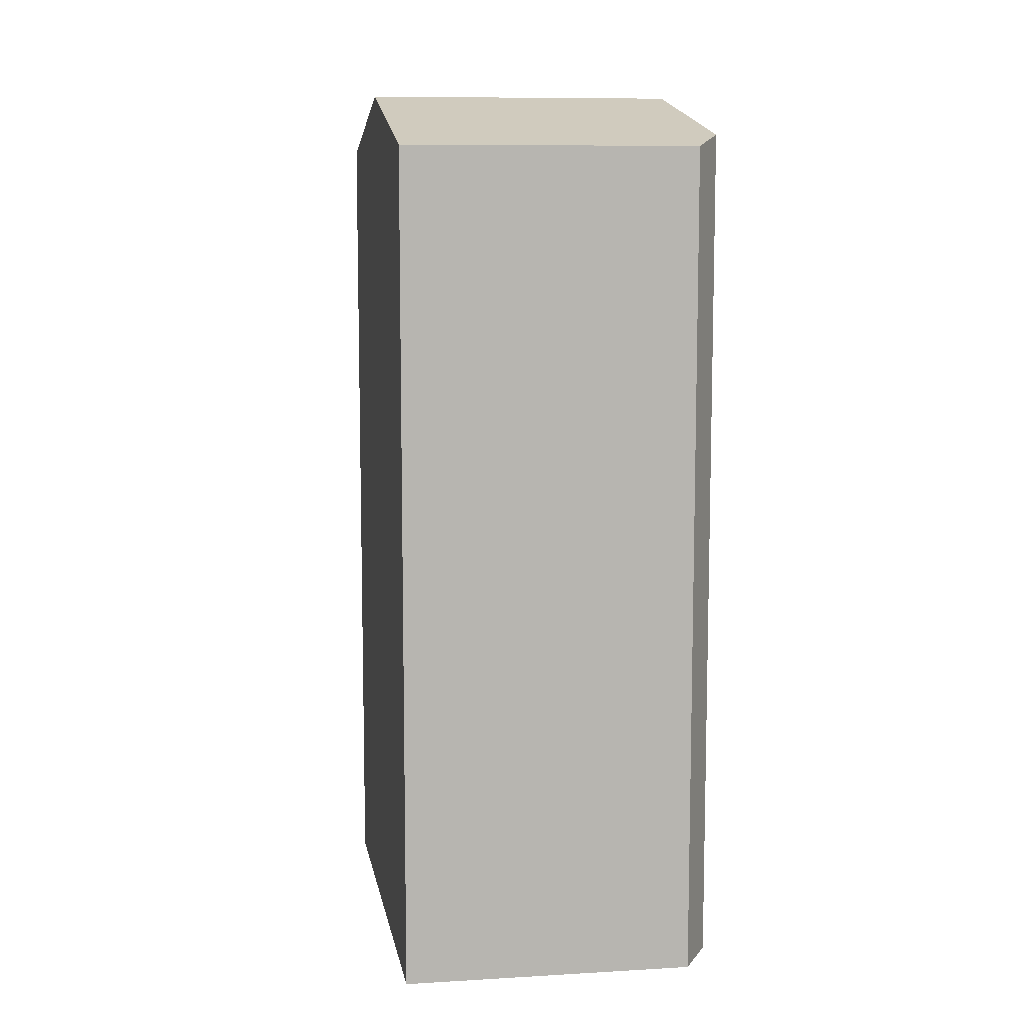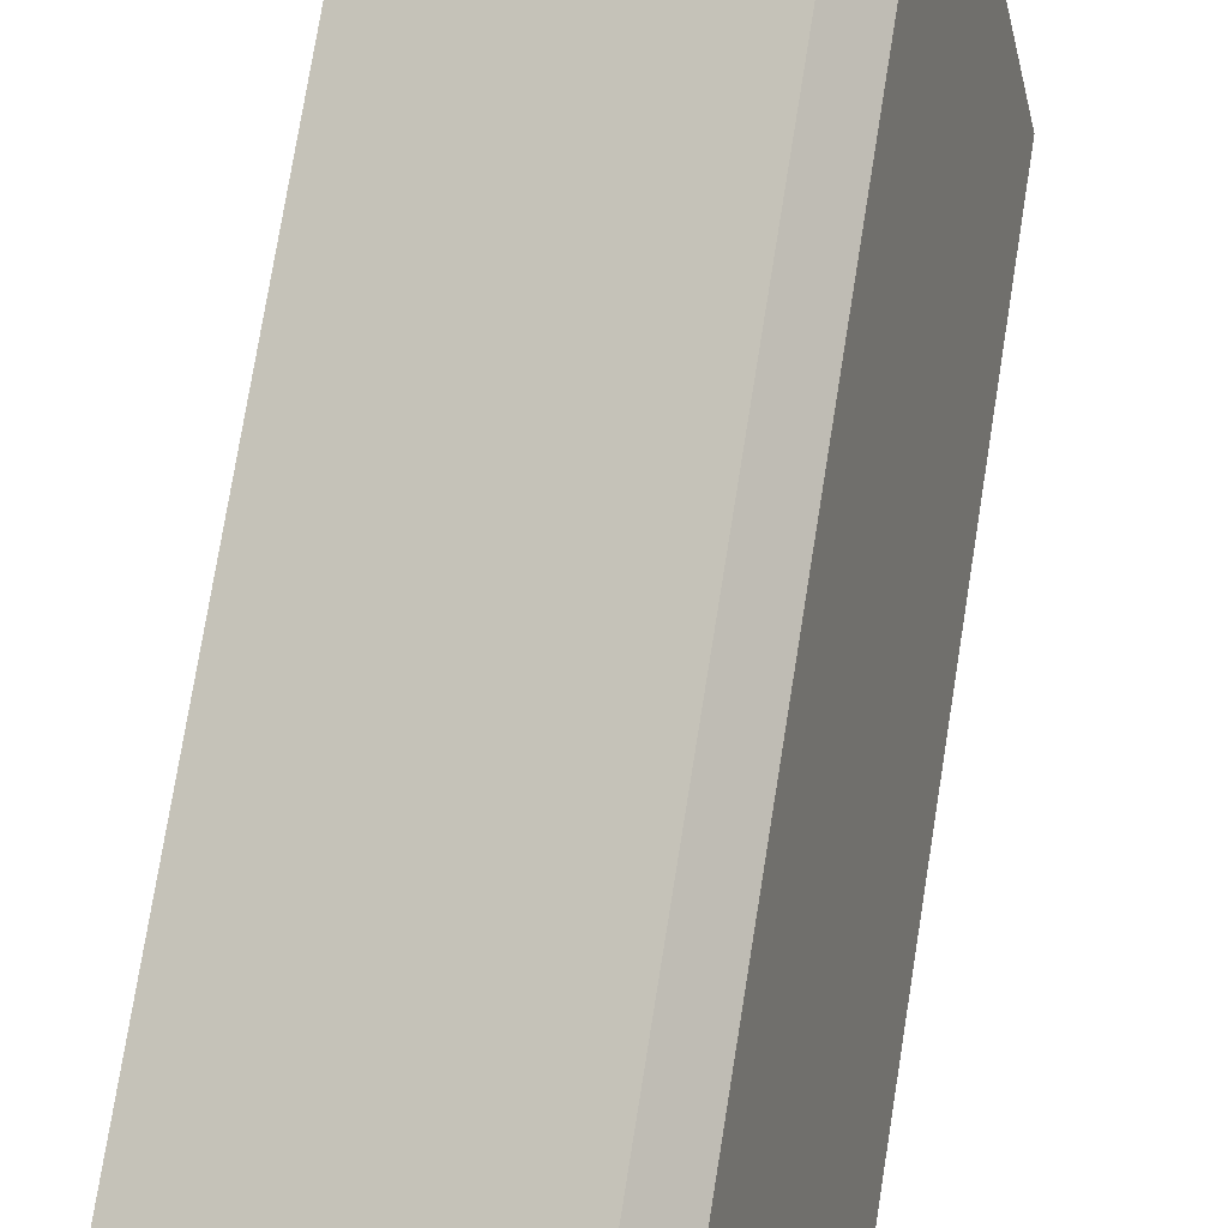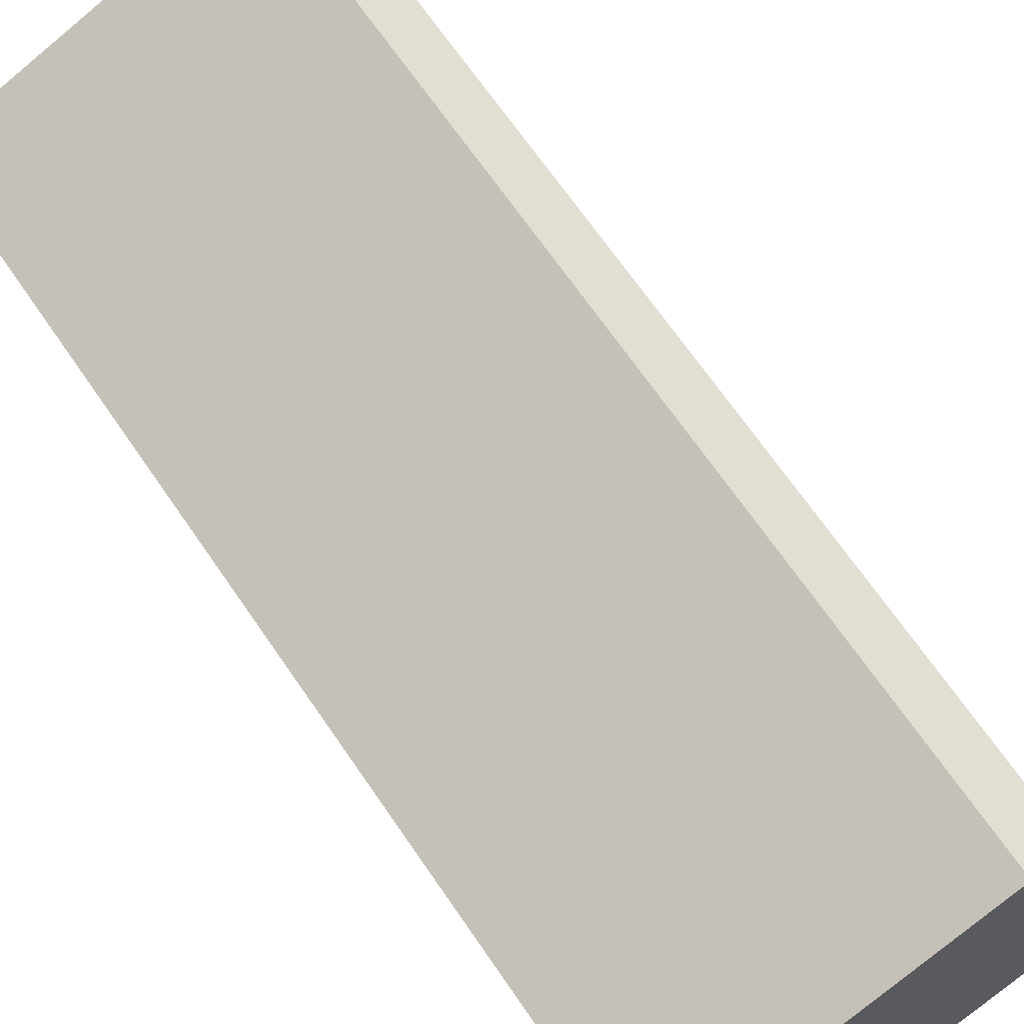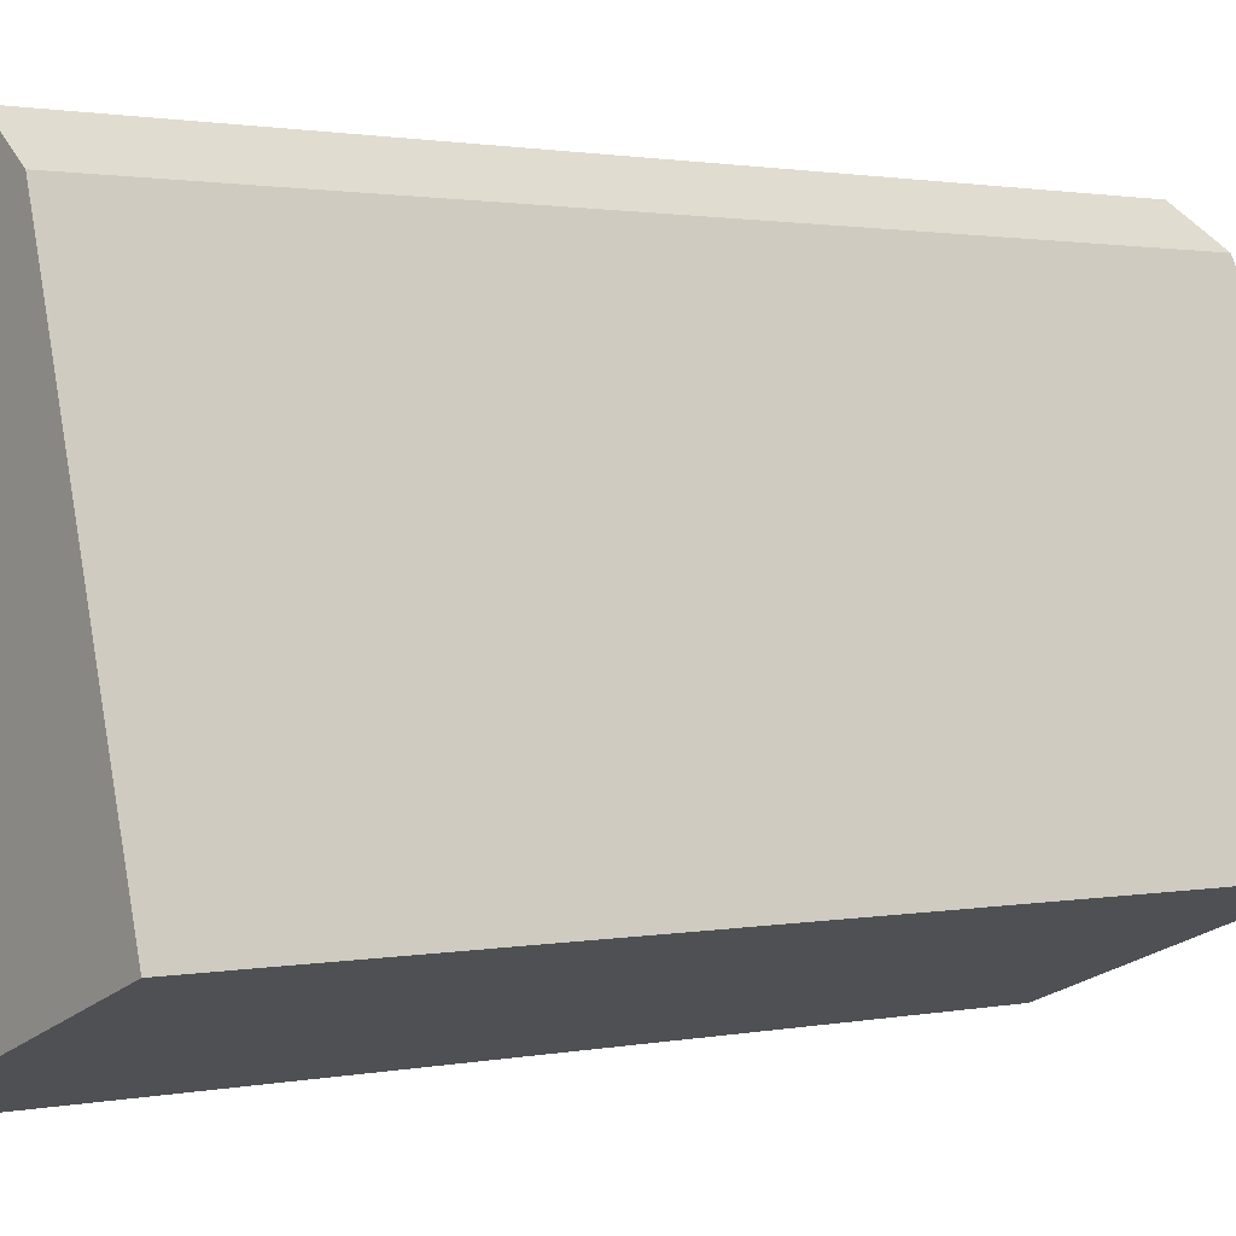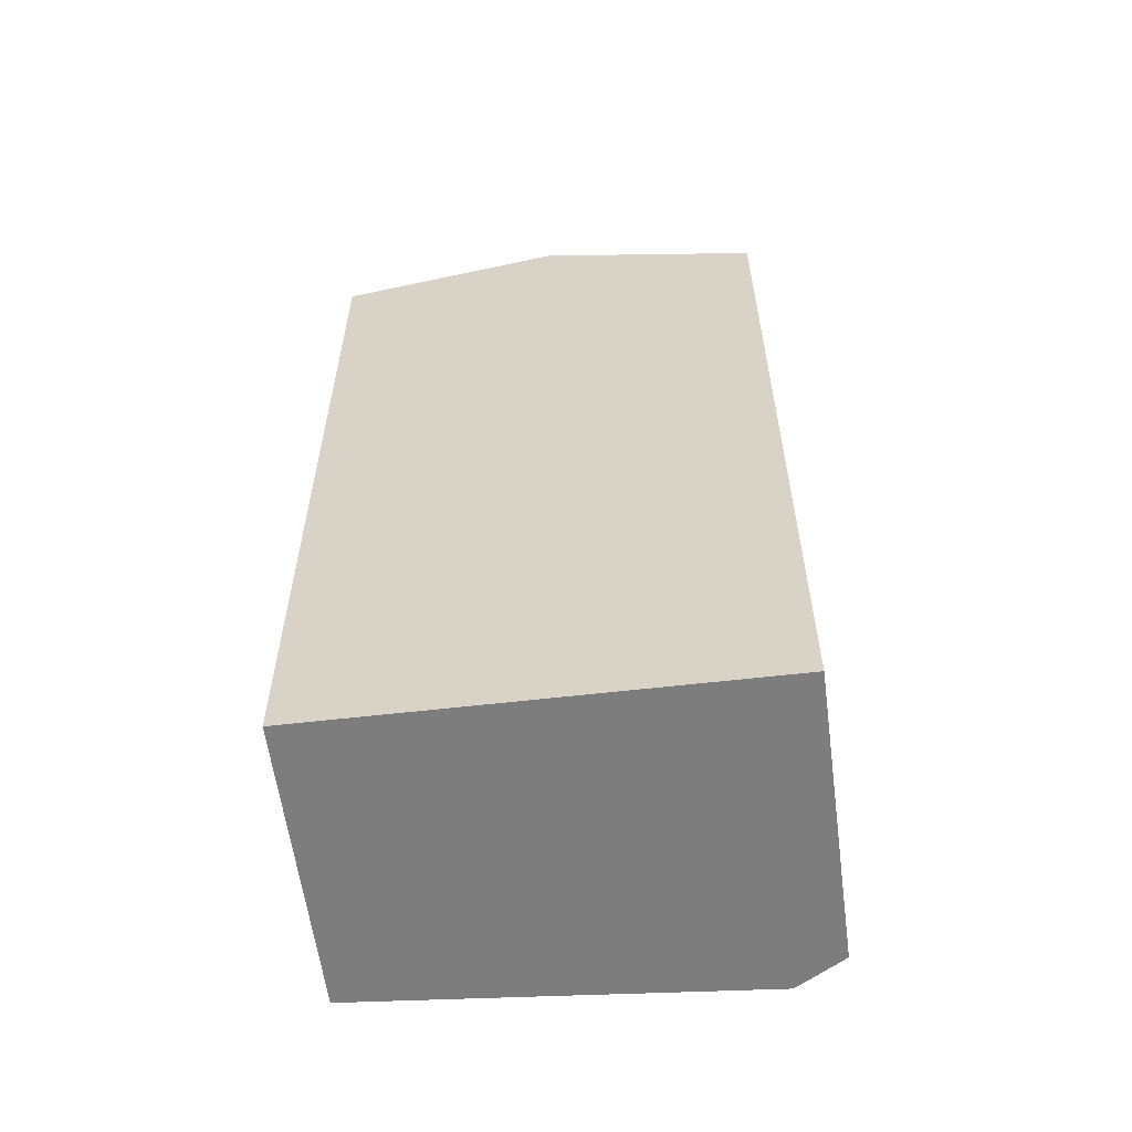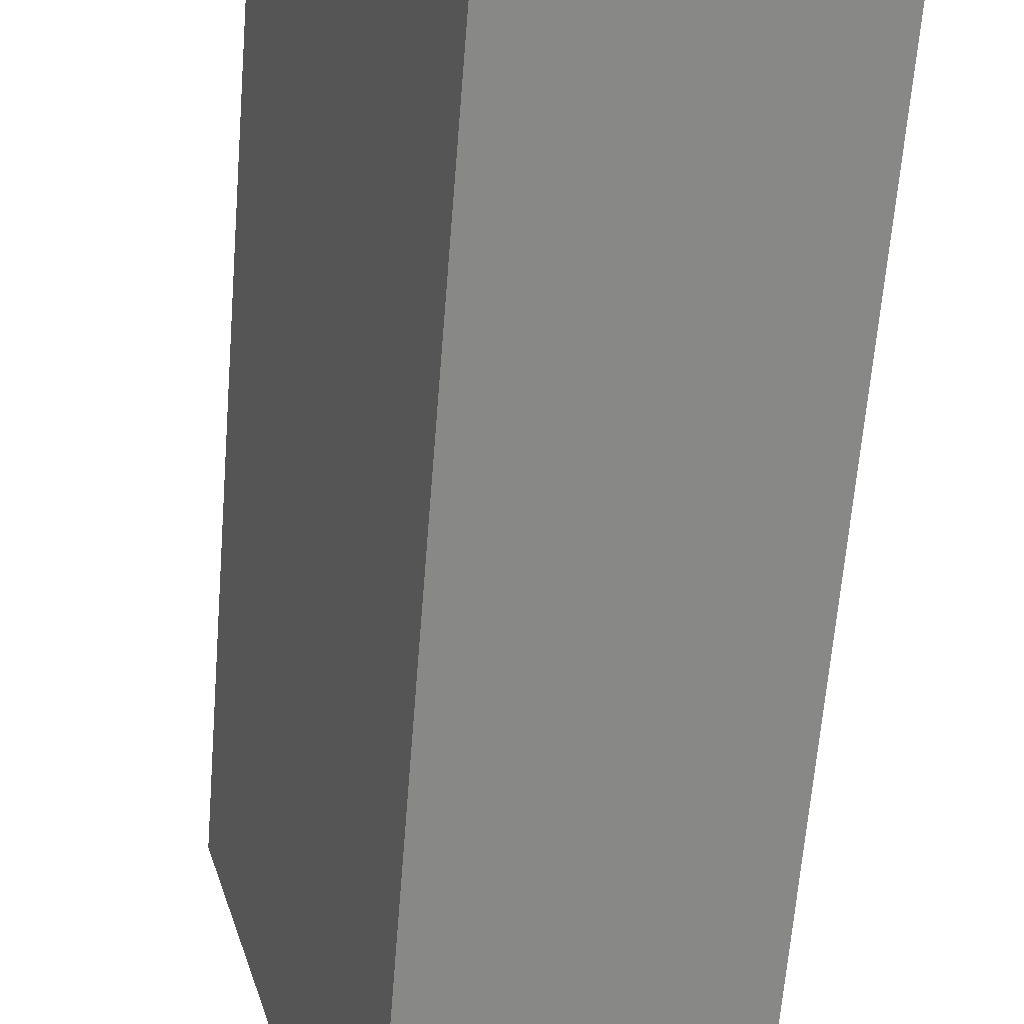
<metadata>
{"format":"obj","ext":"obj","renderer":"f3d","projection":"perspective","resolution":1024,"background":"white","views":[{"elev":9.3,"azim":-29.7,"up":"+Y"},{"elev":77.8,"azim":9.2,"up":"+Z"},{"elev":68.6,"azim":-34.5,"up":"+Z"},{"elev":1.2,"azim":52.0,"up":"+Z"},{"elev":-59.2,"azim":-103.3,"up":"+Y"},{"elev":-64.3,"azim":-4.6,"up":"+Z"}]}
</metadata>
<code>
v  10.52 25.76 -2.839
v  8.531 24.35 2.501
v  9.176 24.53 1.981
v  7.898 24.18 3.012
v  10.49 25.76 -2.853
v  2.199 25.76 -6.014
v  0 24.18 1.48e-15
v  10.65 25.64 -3.299
v  12.26 24.17 -9.054
v  7.517 24.18 -10.84
v  4.396 24.18 -12.02
v  0 0 0
v  7.898 -1.844e-16 3.012
v  9.176 -1.213e-16 1.981
v  8.531 -1.531e-16 2.501
v  10.65 2.02e-16 -3.299
v  12.26 5.544e-16 -9.054
v  10.52 1.738e-16 -2.839
v  4.396 7.361e-16 -12.02
v  7.517 6.64e-16 -10.84
v  2.199 3.683e-16 -6.014
g defaultobject
f 1 2 3
f 2 1 4
f 4 1 5
f 4 5 6
f 4 6 7
f 8 5 1
f 5 8 6
f 6 8 9
f 6 9 10
f 6 10 11
f 12 4 7
f 4 12 13
f 2 14 3
f 14 2 4
f 14 4 13
f 14 13 15
f 3 8 1
f 8 3 14
f 8 14 9
f 9 14 16
f 9 16 17
f 16 14 18
f 17 10 9
f 10 17 11
f 11 17 19
f 19 17 20
f 6 12 7
f 12 6 11
f 12 11 21
f 21 11 19
f 16 20 17
f 20 16 19
f 19 16 21
f 21 16 18
f 21 18 14
f 21 14 12
f 12 14 15
f 12 15 13

</code>
